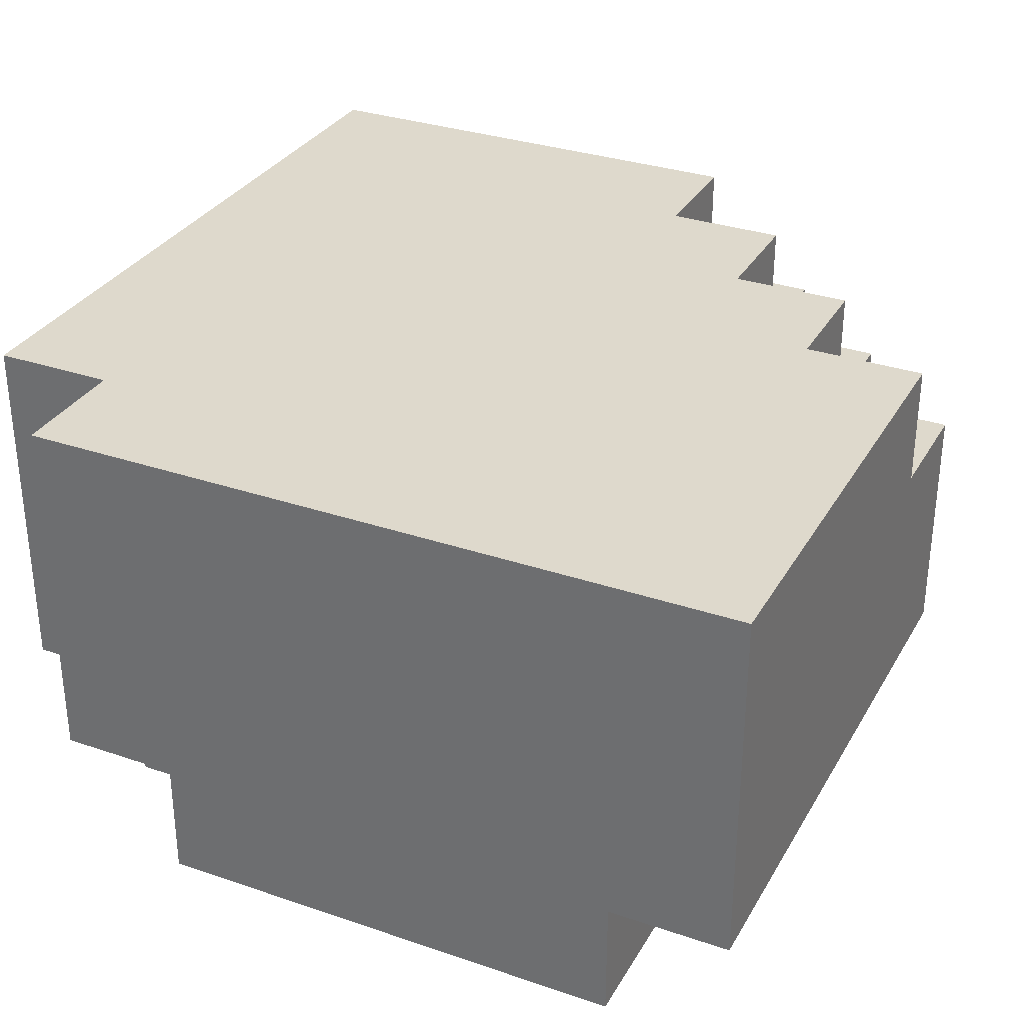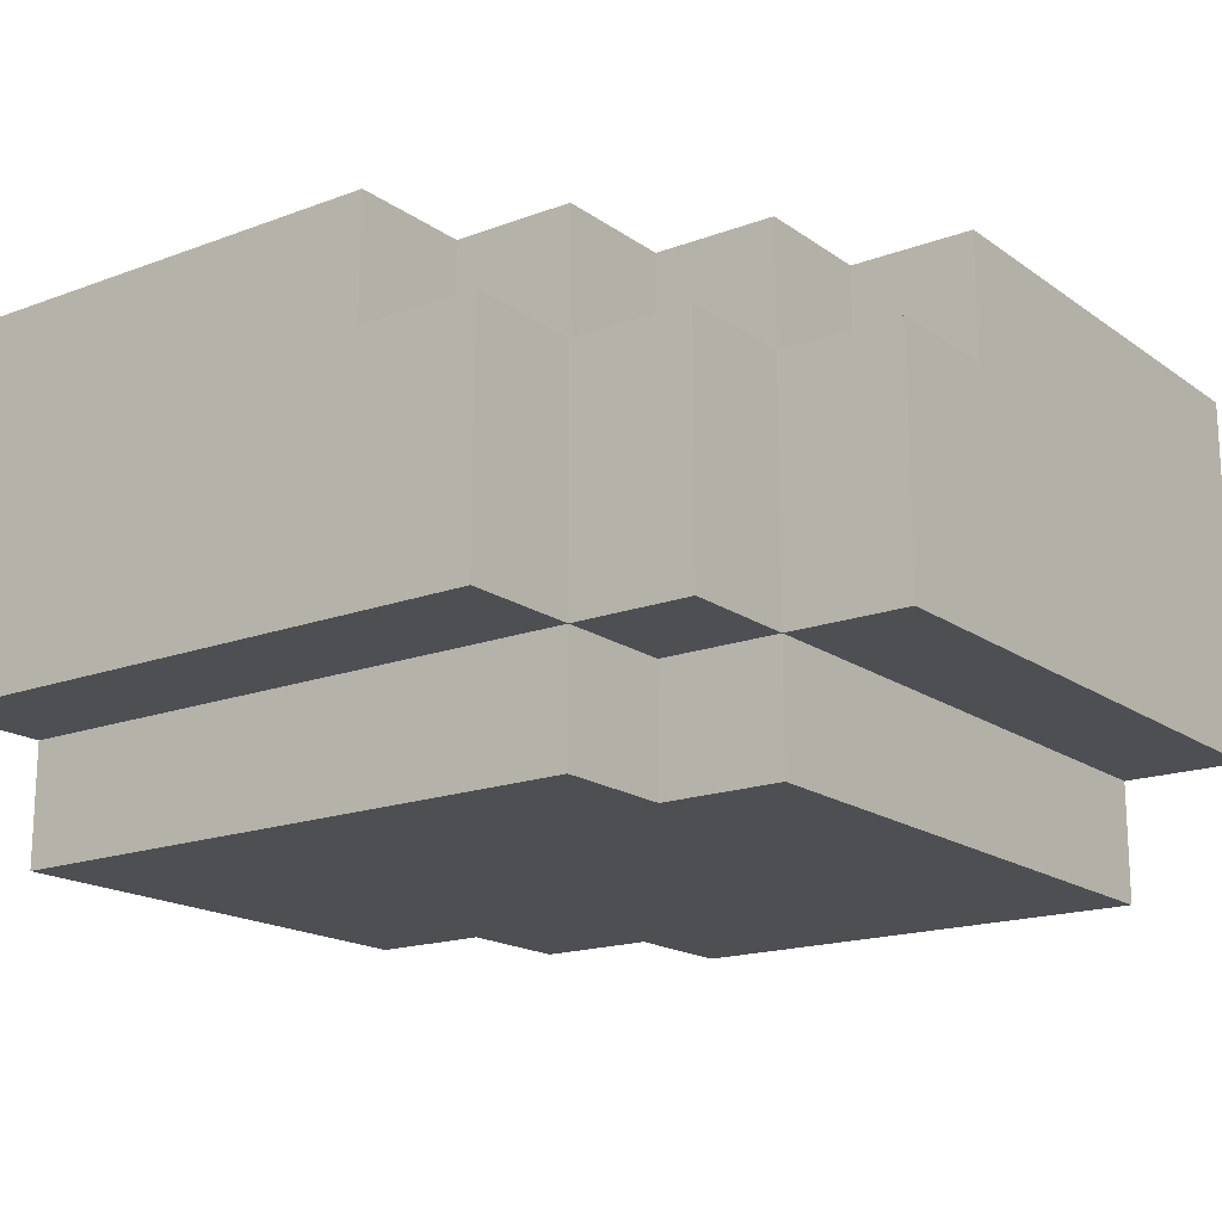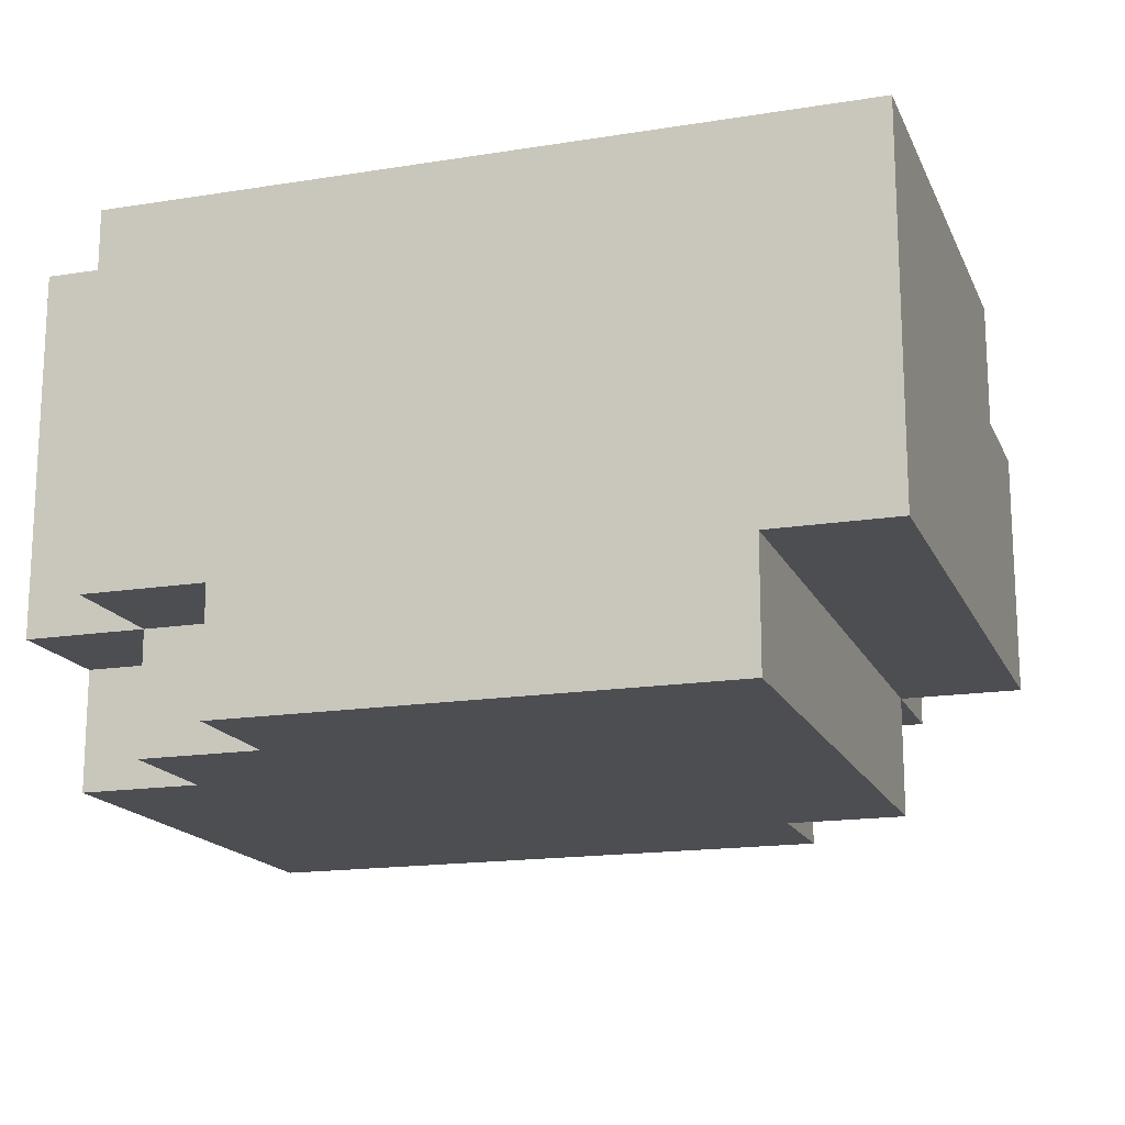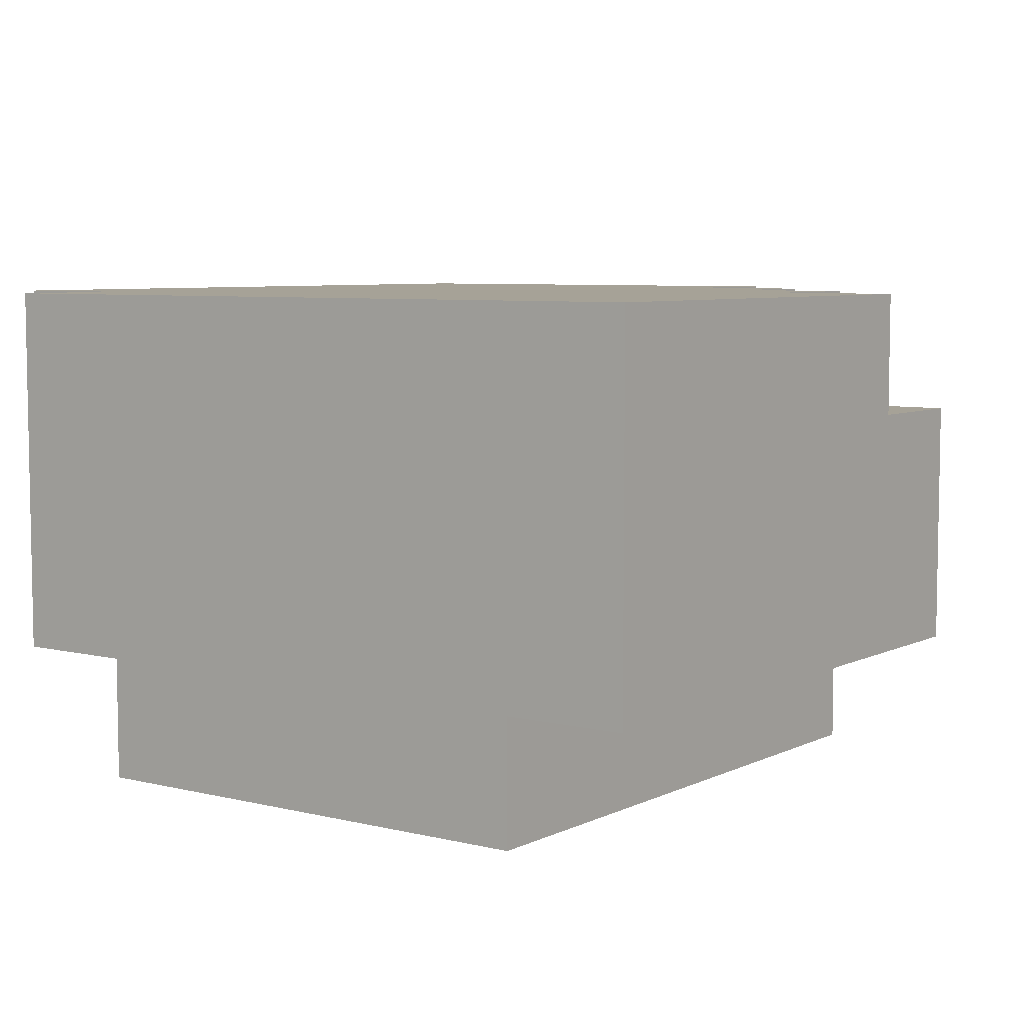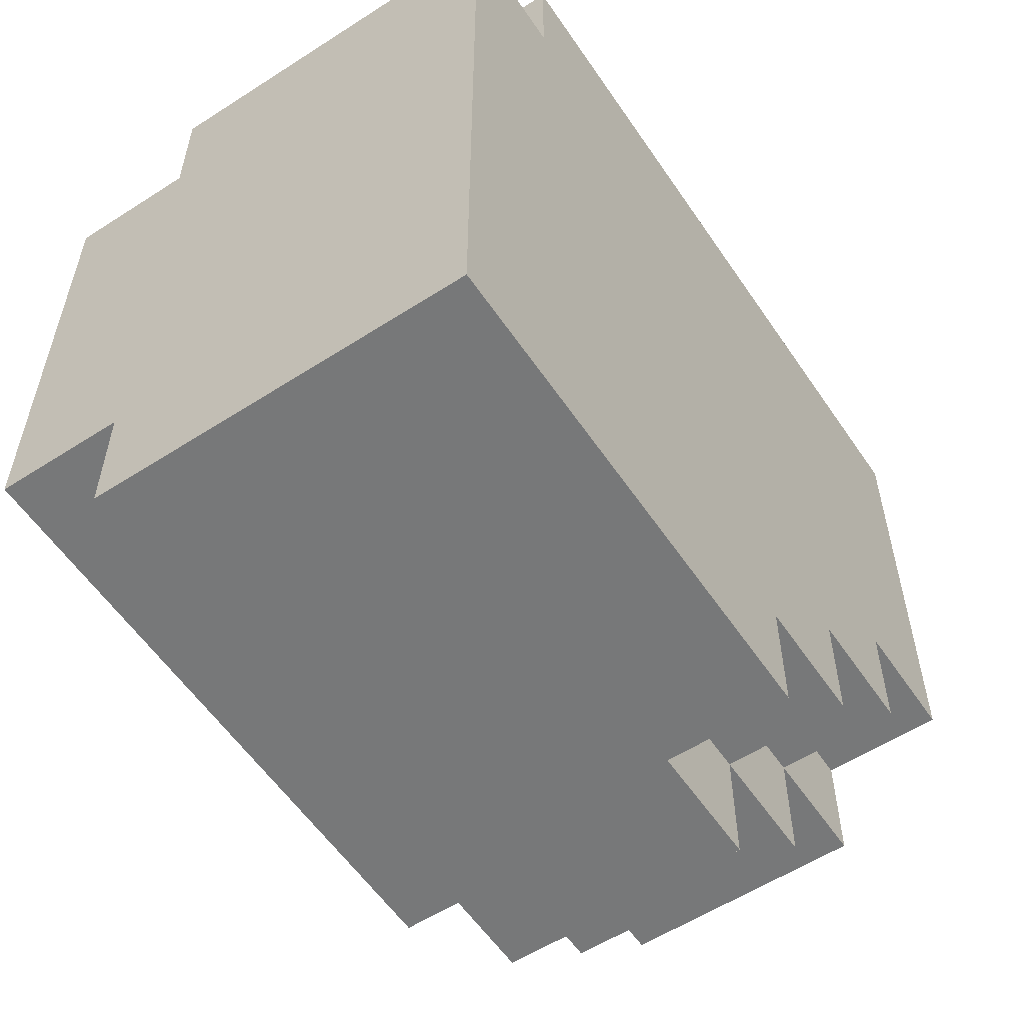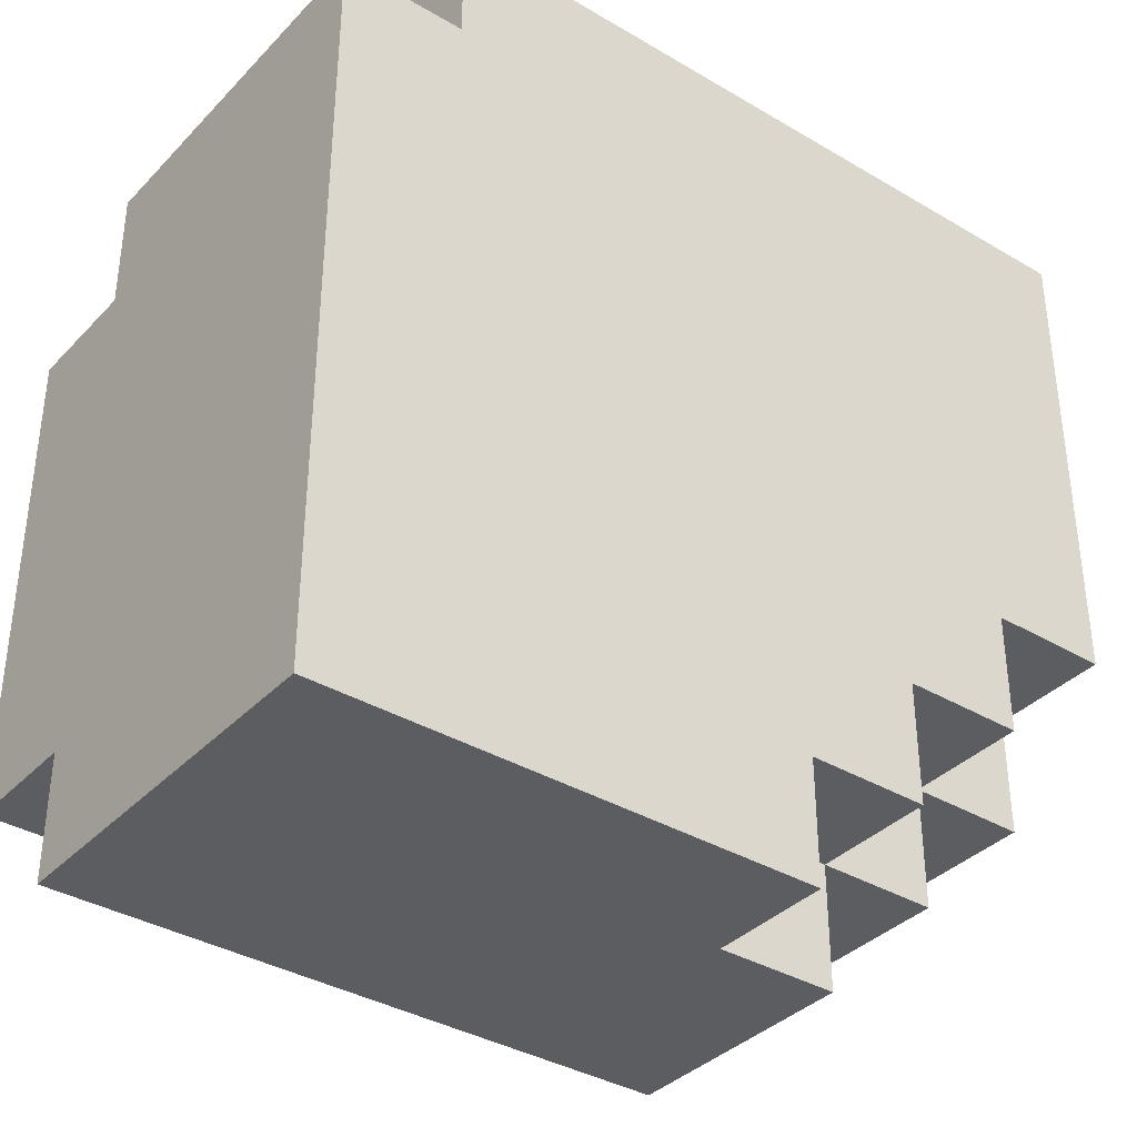
<metadata>
{"format":"obj","ext":"obj","renderer":"f3d","projection":"perspective","resolution":1024,"background":"white","views":[{"elev":31.9,"azim":115.6,"up":"+Y"},{"elev":-17.5,"azim":-143.6,"up":"+Y"},{"elev":-16.6,"azim":108.1,"up":"+Y"},{"elev":6.5,"azim":126.0,"up":"+Y"},{"elev":-57.3,"azim":123.8,"up":"+Z"},{"elev":-36.6,"azim":142.5,"up":"+Z"}]}
</metadata>
<code>
g right
v -3 1 4
v -3 1 3
v -3 1 -1
v -3 3 -0
v -3 3 -1
v -3 4 4
v -3 4 3
v -3 4 -0
v -2 0 4
v -2 0 -1
v -2 1 4
v -2 1 3
v -2 1 -1
v -2 1 -2
v -2 3 -0
v -2 3 -1
v -2 3 -2
v -2 4 -0
v -2 4 -1
v -1 0 -1
v -1 0 -2
v -1 1 -1
v -1 1 -2
v -1 1 -3
v -1 3 -1
v -1 3 -2
v -1 3 -3
v -1 4 -1
v -1 4 -2
v 0 3 -2
v 0 3 -3
v 0 4 -2
v 0 4 -3
v 2 0 4
v 2 0 3
v 2 1 4
v 2 1 3
v 3 0 3
v 3 0 2
v 3 1 4
v 3 1 3
v 3 1 2
v 3 4 4
v 3 4 3
v 4 0 2
v 4 0 -2
v 4 1 3
v 4 1 2
v 4 1 -2
v 4 1 -3
v 4 4 3
v 4 4 -3
v -3 1 4
v -3 4 4
v -2 0 4
v -2 1 4
v 2 0 4
v 2 1 4
v 3 1 4
v 3 4 4
v 2 0 3
v 2 1 3
v 3 0 3
v 3 1 3
v 3 4 3
v 4 1 3
v 4 4 3
v 3 0 2
v 3 1 2
v 4 0 2
v 4 1 2
v -3 3 -0
v -3 4 -0
v -2 3 -0
v -2 4 -0
v -3 1 -1
v -3 3 -1
v -2 0 -1
v -2 1 -1
v -2 3 -1
v -2 4 -1
v -1 0 -1
v -1 1 -1
v -1 3 -1
v -1 4 -1
v -2 1 -2
v -2 3 -2
v -1 0 -2
v -1 1 -2
v -1 3 -2
v -1 4 -2
v 0 3 -2
v 0 4 -2
v 3 1 -2
v 4 0 -2
v 4 1 -2
v -1 1 -3
v -1 3 -3
v 0 3 -3
v 0 4 -3
v 3 1 -3
v 3 4 -3
v 4 1 -3
v 4 4 -3
v -2 0 4
v 2 0 4
v 2 0 3
v 3 0 3
v 3 0 2
v 4 0 2
v -2 0 -1
v -1 0 -1
v -1 0 -2
v 4 0 -2
v -3 1 4
v -2 1 4
v 2 1 4
v 3 1 4
v -3 1 3
v -2 1 3
v 2 1 3
v 3 1 3
v 4 1 3
v 3 1 2
v 4 1 2
v -3 1 -1
v -2 1 -1
v -1 1 -1
v -2 1 -2
v -1 1 -2
v 3 1 -2
v 4 1 -2
v -1 1 -3
v 3 1 -3
v 4 1 -3
v -3 3 -0
v -2 3 -0
v -3 3 -1
v -2 3 -1
v -1 3 -1
v -2 3 -2
v -1 3 -2
v 0 3 -2
v -1 3 -3
v 0 3 -3
v -3 4 4
v 3 4 4
v -3 4 3
v 3 4 3
v 4 4 3
v -3 4 -0
v -2 4 -0
v -2 4 -1
v -1 4 -1
v -1 4 -2
v 0 4 -2
v 0 4 -3
v 3 4 -3
v 4 4 -3
f 4 3 2
f 5 3 4
f 6 2 1
f 7 4 2
f 7 2 6
f 8 4 7
f 11 10 9
f 12 10 11
f 13 10 12
f 16 14 13
f 17 14 16
f 18 16 15
f 19 16 18
f 22 21 20
f 23 21 22
f 26 24 23
f 27 24 26
f 28 26 25
f 29 26 28
f 32 31 30
f 33 31 32
f 34 35 36
f 36 35 37
f 38 39 41
f 41 39 42
f 40 41 43
f 43 41 44
f 45 46 48
f 48 46 49
f 47 48 51
f 49 50 51
f 48 49 51
f 51 50 52
f 56 54 53
f 57 56 55
f 58 54 56
f 58 56 57
f 59 54 58
f 60 54 59
f 63 62 61
f 64 62 63
f 66 65 64
f 67 65 66
f 70 69 68
f 71 69 70
f 72 73 74
f 74 73 75
f 76 77 79
f 79 77 80
f 78 79 82
f 82 79 83
f 80 81 84
f 84 81 85
f 86 87 89
f 89 87 90
f 90 91 92
f 92 91 93
f 88 89 94
f 88 94 95
f 95 94 96
f 97 98 99
f 97 99 101
f 99 100 101
f 101 100 102
f 101 102 103
f 103 102 104
f 107 106 105
f 109 108 107
f 111 107 105
f 111 110 109
f 111 109 107
f 112 110 111
f 113 110 112
f 114 110 113
f 119 116 115
f 120 116 119
f 121 118 117
f 122 118 121
f 124 123 122
f 125 123 124
f 126 120 119
f 127 120 126
f 129 128 127
f 130 128 129
f 133 131 130
f 134 132 131
f 134 131 133
f 135 132 134
f 136 137 138
f 138 137 139
f 139 140 141
f 141 140 142
f 142 143 144
f 144 143 145
f 146 147 148
f 148 147 149
f 148 149 151
f 151 149 152
f 152 149 153
f 153 149 154
f 154 149 155
f 155 149 156
f 156 149 157
f 149 150 158
f 157 149 158
f 158 150 159

</code>
